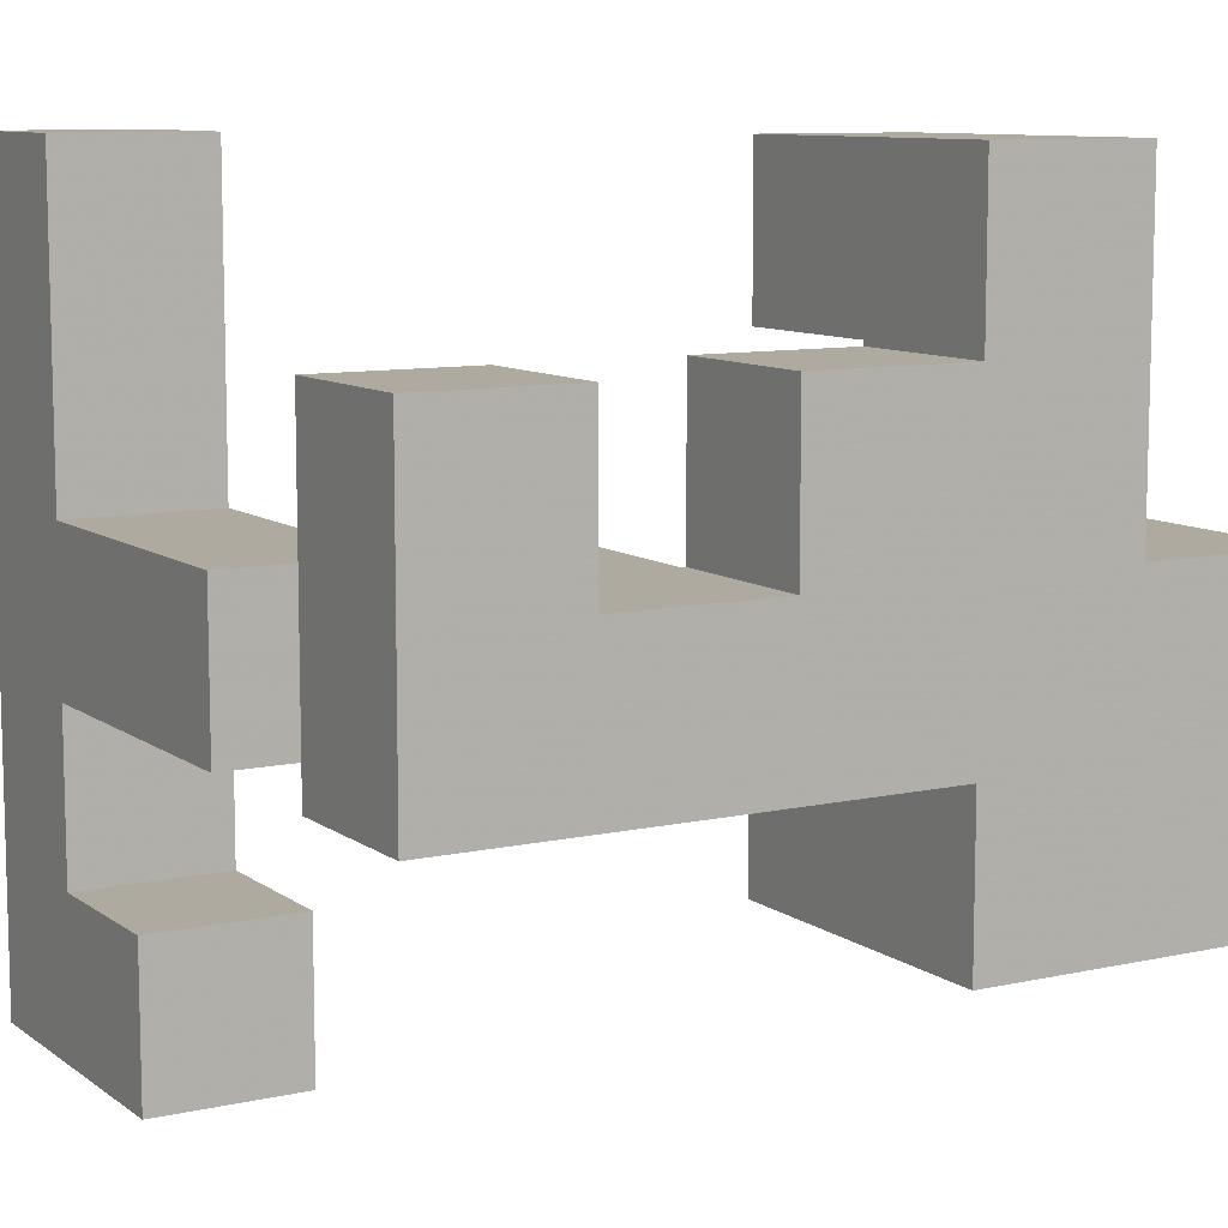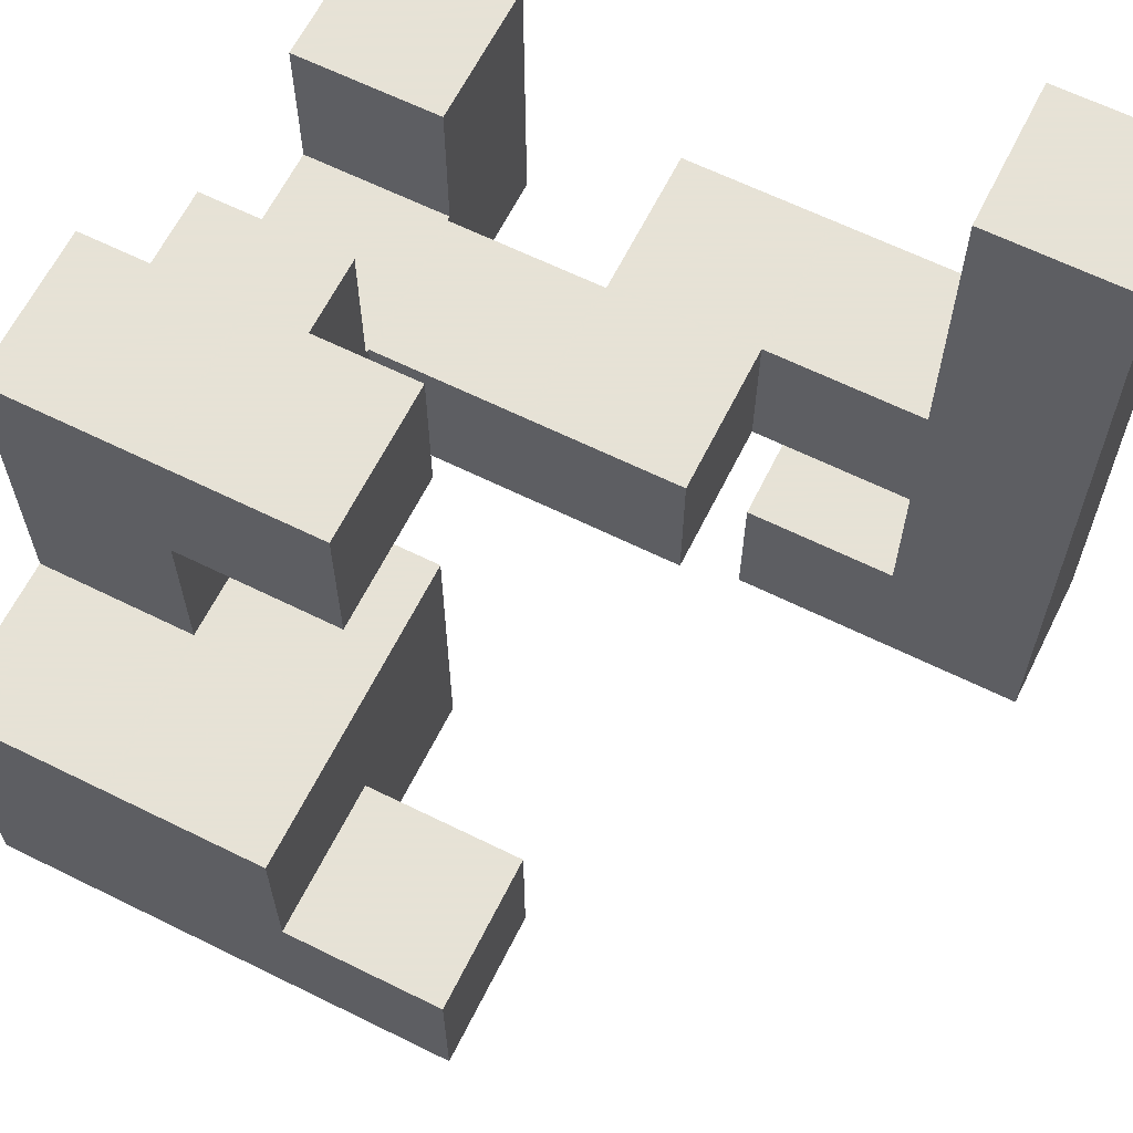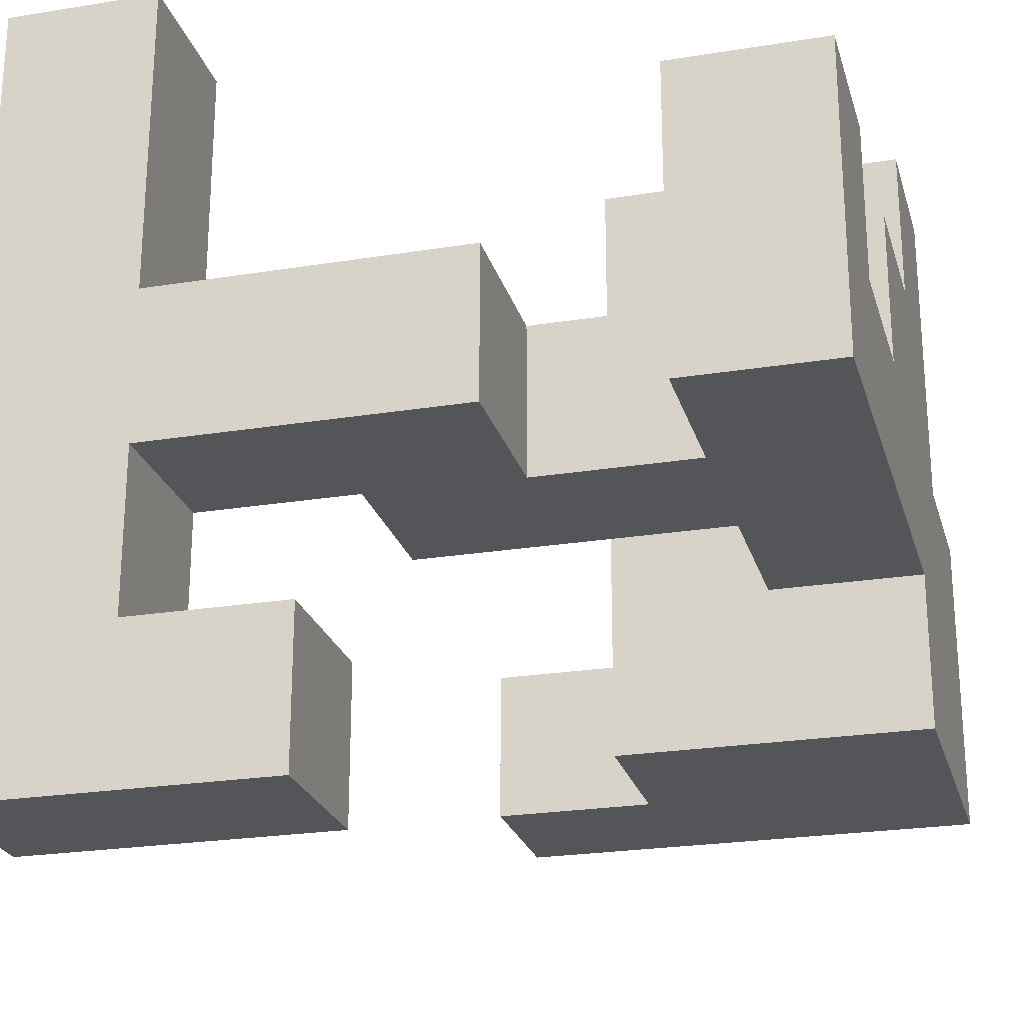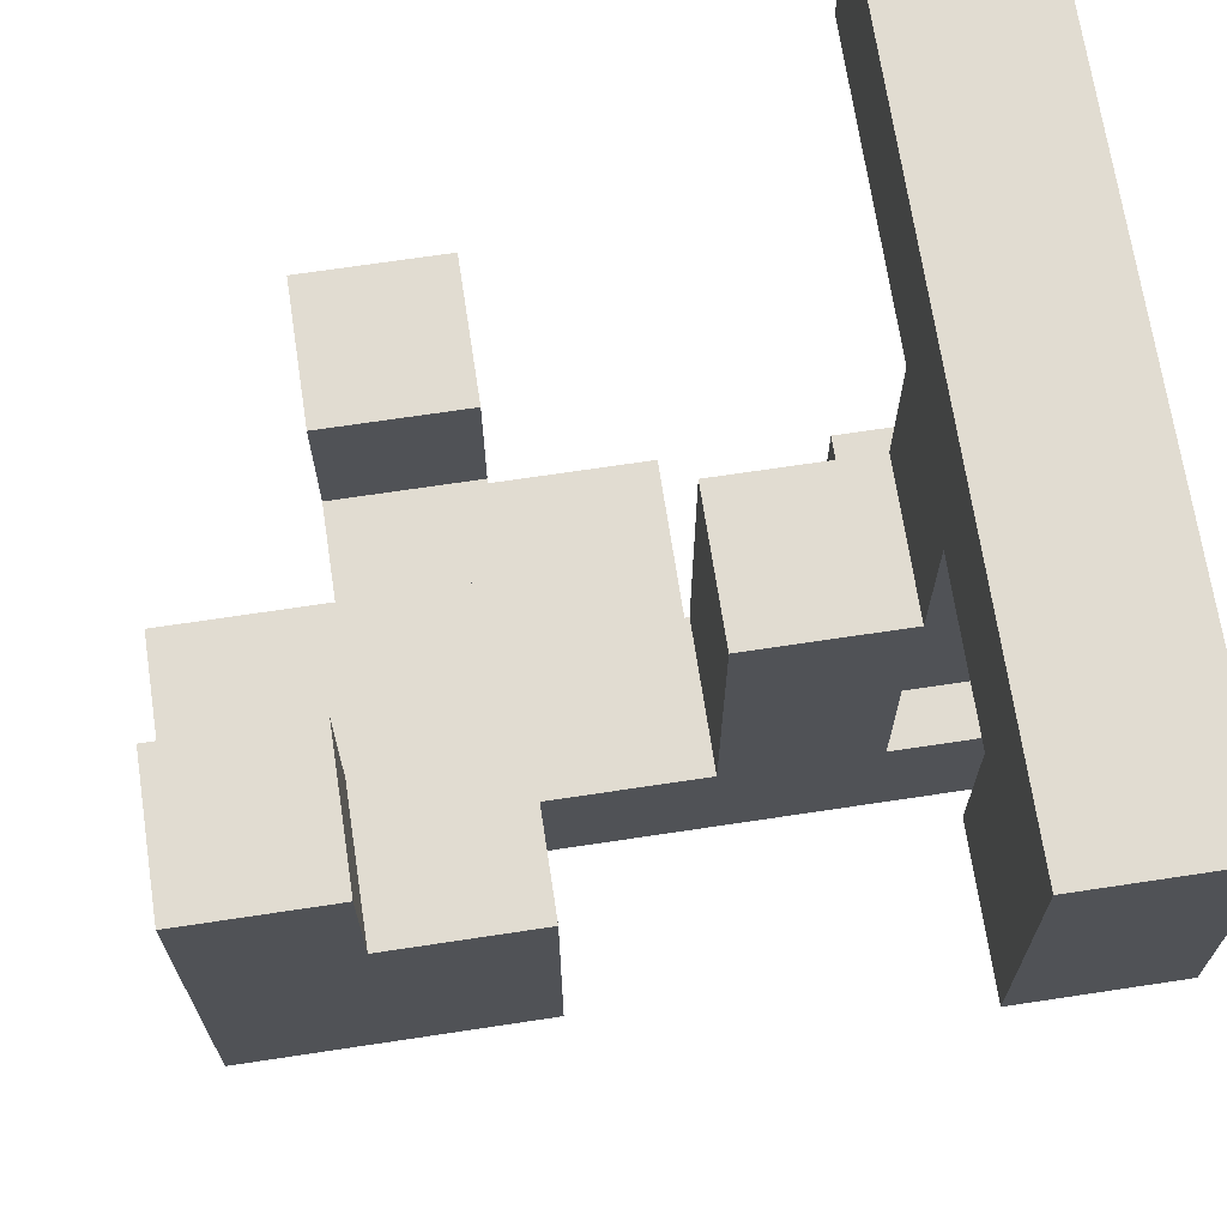
<metadata>
{"format":"obj","ext":"obj","renderer":"f3d","projection":"perspective","resolution":1024,"background":"white","views":[{"elev":9.5,"azim":149.9,"up":"+Y"},{"elev":63.8,"azim":-63.5,"up":"+Y"},{"elev":-24.1,"azim":105.0,"up":"+Y"},{"elev":69.1,"azim":-8.6,"up":"+Z"}]}
</metadata>
<code>
v -0.994 -0.594 -0.994
v -0.994 -0.594 -0.606
v -0.994 -0.206 -0.606
v -0.994 -0.206 -0.994
v -0.994 -0.2 -0.606
v -0.994 -0.2 -0.994
v -0.994 -0.594 -0.6
v -0.994 -0.206 -0.6
v -0.994 -0.2 -0.6
v -0.606 -0.594 -0.994
v -0.606 -0.594 -0.606
v -0.606 -0.594 -0.6
v -0.6 -0.594 -0.994
v -0.6 -0.594 -0.606
v -0.6 -0.594 -0.6
v -0.606 -0.206 -0.994
v -0.6 -0.206 -0.994
v -0.606 -0.2 -0.994
v -0.6 -0.2 -0.994
v -0.206 -0.594 -0.994
v -0.206 -0.206 -0.994
v -0.206 -0.206 -0.606
v -0.206 -0.594 -0.606
v -0.206 -0.2 -0.994
v -0.206 -0.2 -0.606
v -0.206 -0.206 -0.6
v -0.206 -0.594 -0.6
v -0.206 -0.2 -0.6
v -0.594 -0.594 -0.994
v -0.594 -0.594 -0.606
v -0.594 -0.594 -0.6
v -0.594 -0.206 -0.994
v -0.594 -0.2 -0.994
v -0.994 -0.194 -0.606
v -0.994 -0.194 -0.994
v -0.994 0.194 -0.606
v -0.994 0.194 -0.994
v -0.994 -0.194 -0.6
v -0.994 0.194 -0.6
v -0.606 0.194 -0.606
v -0.606 0.194 -0.994
v -0.606 0.194 -0.6
v -0.6 0.194 -0.606
v -0.6 0.194 -0.994
v -0.6 0.194 -0.6
v -0.606 -0.194 -0.994
v -0.6 -0.194 -0.994
v -0.594 0.194 -0.994
v -0.594 0.194 -0.606
v -0.594 0.2 -0.606
v -0.594 0.2 -0.994
v -0.206 -0.194 -0.994
v -0.206 -0.194 -0.606
v -0.206 -0.194 -0.6
v -0.206 0.194 -0.606
v -0.206 0.194 -0.6
v -0.2 -0.194 -0.994
v -0.2 -0.194 -0.606
v -0.594 0.194 -0.6
v -0.594 -0.194 -0.994
v -0.206 0.194 -0.994
v -0.2 0.194 -0.994
v -0.206 0.2 -0.994
v -0.2 0.2 -0.994
v -0.2 0.194 -0.606
v -0.206 0.2 -0.606
v -0.2 0.2 -0.606
v 0.194 0.194 -0.994
v 0.194 0.2 -0.994
v 0.194 0.2 -0.606
v 0.194 0.194 -0.606
v -0.194 -0.194 -0.994
v -0.194 -0.194 -0.606
v 0.194 -0.194 -0.994
v 0.194 -0.194 -0.606
v 0.2 -0.194 -0.994
v 0.2 -0.194 -0.606
v 0.2 0.194 -0.606
v 0.2 0.194 -0.994
v -0.194 0.194 -0.994
v -0.194 0.2 -0.994
v -0.194 0.194 -0.606
v -0.194 0.2 -0.606
v 0.206 -0.194 -0.606
v 0.206 -0.194 -0.6
v 0.206 0.194 -0.6
v 0.206 0.194 -0.606
v 0.594 -0.194 -0.606
v 0.594 0.194 -0.606
v 0.594 0.194 -0.6
v 0.594 -0.194 -0.6
v 0.206 -0.194 -0.994
v 0.594 -0.194 -0.994
v 0.6 -0.194 -0.994
v 0.6 -0.194 -0.606
v 0.206 0.194 -0.994
v 0.594 0.194 -0.994
v 0.6 0.194 -0.606
v 0.6 0.194 -0.994
v 0.606 0.194 -0.994
v 0.606 0.194 -0.606
v 0.606 0.2 -0.606
v 0.606 0.2 -0.994
v 0.994 -0.194 -0.994
v 0.994 0.194 -0.994
v 0.994 0.194 -0.606
v 0.994 -0.194 -0.606
v 0.994 0.2 -0.994
v 0.994 0.2 -0.606
v 0.606 -0.194 -0.994
v 0.606 -0.194 -0.606
v -0.594 0.206 -0.606
v -0.594 0.206 -0.994
v -0.594 0.594 -0.606
v -0.594 0.594 -0.994
v -0.594 0.6 -0.606
v -0.594 0.6 -0.994
v -0.206 0.594 -0.994
v -0.206 0.6 -0.994
v -0.206 0.6 -0.606
v -0.206 0.594 -0.606
v -0.2 0.594 -0.606
v -0.2 0.594 -0.994
v -0.206 0.206 -0.994
v -0.2 0.206 -0.994
v -0.206 0.206 -0.606
v -0.2 0.206 -0.606
v 0.194 0.206 -0.994
v 0.194 0.206 -0.606
v 0.194 0.594 -0.994
v 0.194 0.594 -0.606
v -0.194 0.594 -0.606
v -0.194 0.594 -0.994
v -0.194 0.206 -0.994
v -0.194 0.206 -0.606
v 0.606 0.206 -0.606
v 0.606 0.206 -0.994
v 0.606 0.594 -0.606
v 0.606 0.594 -0.994
v 0.994 0.206 -0.994
v 0.994 0.206 -0.606
v 0.994 0.594 -0.994
v 0.994 0.594 -0.606
v -0.594 0.606 -0.606
v -0.594 0.606 -0.994
v -0.594 0.994 -0.606
v -0.594 0.994 -0.994
v -0.594 0.606 -0.6
v -0.594 0.994 -0.6
v -0.206 0.606 -0.994
v -0.206 0.606 -0.606
v -0.206 0.994 -0.994
v -0.206 0.994 -0.606
v -0.206 0.994 -0.6
v -0.206 0.606 -0.6
v -0.994 -0.594 -0.594
v -0.994 -0.206 -0.594
v -0.994 -0.2 -0.594
v -0.994 -0.594 -0.206
v -0.994 -0.206 -0.206
v -0.994 -0.2 -0.206
v -0.994 -0.594 -0.2
v -0.994 -0.206 -0.2
v -0.606 -0.594 -0.206
v -0.606 -0.206 -0.206
v -0.606 -0.206 -0.2
v -0.606 -0.594 -0.2
v -0.606 -0.594 -0.594
v -0.6 -0.594 -0.594
v -0.6 -0.594 -0.206
v -0.6 -0.206 -0.206
v -0.606 -0.2 -0.206
v -0.6 -0.2 -0.206
v -0.206 -0.206 -0.594
v -0.206 -0.594 -0.594
v -0.206 -0.2 -0.594
v -0.206 -0.206 -0.206
v -0.206 -0.594 -0.206
v -0.206 -0.2 -0.206
v -0.594 -0.594 -0.594
v -0.594 -0.594 -0.206
v -0.594 -0.206 -0.206
v -0.594 -0.2 -0.206
v -0.994 -0.194 -0.594
v -0.994 0.194 -0.594
v -0.994 -0.194 -0.206
v -0.994 0.194 -0.206
v -0.606 0.194 -0.594
v -0.606 0.194 -0.206
v -0.6 0.194 -0.594
v -0.6 0.194 -0.206
v -0.606 -0.194 -0.206
v -0.6 -0.194 -0.206
v -0.206 -0.194 -0.594
v -0.206 0.194 -0.594
v -0.206 -0.194 -0.206
v -0.206 0.194 -0.206
v -0.594 0.194 -0.594
v -0.594 0.194 -0.206
v -0.594 -0.194 -0.206
v 0.206 -0.194 -0.594
v 0.206 0.194 -0.594
v 0.206 -0.194 -0.206
v 0.206 0.194 -0.206
v 0.206 -0.194 -0.2
v 0.206 0.194 -0.2
v 0.594 0.194 -0.594
v 0.594 -0.194 -0.594
v 0.594 0.194 -0.206
v 0.594 -0.194 -0.206
v 0.594 0.194 -0.2
v 0.594 -0.194 -0.2
v -0.594 0.606 -0.594
v -0.594 0.994 -0.594
v -0.594 0.606 -0.206
v -0.594 0.994 -0.206
v -0.206 0.994 -0.594
v -0.206 0.606 -0.594
v -0.206 0.994 -0.206
v -0.206 0.606 -0.206
v -0.994 -0.594 -0.194
v -0.994 -0.206 -0.194
v -0.994 -0.594 0.194
v -0.994 -0.206 0.194
v -0.606 -0.206 -0.194
v -0.606 -0.594 -0.194
v -0.606 -0.206 0.194
v -0.606 -0.594 0.194
v 0.206 -0.194 -0.194
v 0.206 0.194 -0.194
v 0.206 -0.194 0.194
v 0.206 0.194 0.194
v 0.594 0.194 -0.194
v 0.594 -0.194 -0.194
v 0.594 -0.194 0.194
v 0.6 -0.194 -0.194
v 0.6 -0.194 0.194
v 0.594 0.194 0.194
v 0.6 0.194 0.194
v 0.6 0.194 -0.194
v 0.606 -0.194 0.194
v 0.606 -0.194 0.2
v 0.606 0.194 0.2
v 0.606 0.194 0.194
v 0.994 -0.194 -0.194
v 0.994 0.194 -0.194
v 0.994 0.194 0.194
v 0.994 -0.194 0.194
v 0.994 0.194 0.2
v 0.994 -0.194 0.2
v 0.606 -0.194 -0.194
v 0.606 0.194 -0.194
v 0.606 -0.994 0.206
v 0.606 -0.994 0.594
v 0.606 -0.606 0.594
v 0.606 -0.606 0.206
v 0.606 -0.994 0.6
v 0.606 -0.606 0.6
v 0.994 -0.994 0.206
v 0.994 -0.606 0.206
v 0.994 -0.606 0.594
v 0.994 -0.994 0.594
v 0.994 -0.606 0.6
v 0.994 -0.994 0.6
v 0.606 -0.194 0.206
v 0.606 0.194 0.206
v 0.606 -0.194 0.594
v 0.606 0.194 0.594
v 0.606 -0.194 0.6
v 0.606 0.194 0.6
v 0.994 0.194 0.206
v 0.994 -0.194 0.206
v 0.994 0.194 0.594
v 0.994 -0.194 0.594
v 0.994 0.194 0.6
v 0.994 -0.194 0.6
v 0.606 -0.994 0.606
v 0.606 -0.606 0.606
v 0.606 -0.994 0.994
v 0.606 -0.606 0.994
v 0.606 -0.6 0.994
v 0.606 -0.6 0.606
v 0.994 -0.606 0.606
v 0.994 -0.994 0.606
v 0.994 -0.606 0.994
v 0.994 -0.994 0.994
v 0.994 -0.6 0.606
v 0.994 -0.6 0.994
v 0.606 -0.594 0.994
v 0.606 -0.594 0.606
v 0.606 -0.206 0.994
v 0.606 -0.206 0.606
v 0.606 -0.2 0.994
v 0.606 -0.2 0.606
v 0.994 -0.594 0.606
v 0.994 -0.594 0.994
v 0.994 -0.206 0.606
v 0.994 -0.206 0.994
v 0.994 -0.2 0.606
v 0.994 -0.2 0.994
v 0.606 -0.194 0.606
v 0.606 0.194 0.606
v 0.606 -0.194 0.994
v 0.606 0.194 0.994
v 0.606 0.2 0.994
v 0.606 0.2 0.606
v 0.994 0.194 0.606
v 0.994 -0.194 0.606
v 0.994 -0.194 0.994
v 0.994 0.194 0.994
v 0.994 0.2 0.606
v 0.994 0.2 0.994
v 0.606 0.206 0.994
v 0.606 0.206 0.606
v 0.606 0.594 0.994
v 0.606 0.594 0.606
v 0.606 0.6 0.994
v 0.606 0.6 0.606
v 0.994 0.206 0.606
v 0.994 0.206 0.994
v 0.994 0.594 0.606
v 0.994 0.594 0.994
v 0.994 0.6 0.606
v 0.994 0.6 0.994
v 0.606 0.606 0.994
v 0.606 0.606 0.606
v 0.606 0.994 0.994
v 0.606 0.994 0.606
v 0.994 0.606 0.606
v 0.994 0.606 0.994
v 0.994 0.994 0.606
v 0.994 0.994 0.994
f 1 2 3 4
f 4 3 5 6
f 2 7 8 3
f 3 8 9 5
f 1 10 11 2
f 2 11 12 7
f 10 13 14 11
f 11 14 15 12
f 1 4 16 10
f 10 16 17 13
f 4 6 18 16
f 16 18 19 17
f 20 21 22 23
f 21 24 25 22
f 23 22 26 27
f 22 25 28 26
f 13 29 30 14
f 14 30 31 15
f 29 20 23 30
f 30 23 27 31
f 13 17 32 29
f 29 32 21 20
f 17 19 33 32
f 32 33 24 21
f 6 5 34 35
f 35 34 36 37
f 5 9 38 34
f 34 38 39 36
f 37 36 40 41
f 36 39 42 40
f 41 40 43 44
f 40 42 45 43
f 6 35 46 18
f 18 46 47 19
f 35 37 41 46
f 46 41 44 47
f 48 49 50 51
f 24 52 53 25
f 25 53 54 28
f 53 55 56 54
f 52 57 58 53
f 44 43 49 48
f 43 45 59 49
f 49 59 56 55
f 19 47 60 33
f 33 60 52 24
f 47 44 48 60
f 60 48 61 52
f 52 61 62 57
f 48 51 63 61
f 61 63 64 62
f 53 58 65 55
f 49 55 66 50
f 55 65 67 66
f 68 69 70 71
f 57 72 73 58
f 72 74 75 73
f 74 76 77 75
f 68 71 78 79
f 57 62 80 72
f 72 80 68 74
f 74 68 79 76
f 62 64 81 80
f 80 81 69 68
f 58 73 82 65
f 73 75 71 82
f 75 77 78 71
f 65 82 83 67
f 82 71 70 83
f 84 85 86 87
f 88 89 90 91
f 76 92 84 77
f 92 93 88 84
f 84 88 91 85
f 93 94 95 88
f 79 78 87 96
f 96 87 89 97
f 87 86 90 89
f 97 89 98 99
f 76 79 96 92
f 92 96 97 93
f 93 97 99 94
f 77 84 87 78
f 88 95 98 89
f 100 101 102 103
f 104 105 106 107
f 105 108 109 106
f 94 110 111 95
f 110 104 107 111
f 99 98 101 100
f 94 99 100 110
f 110 100 105 104
f 100 103 108 105
f 95 111 101 98
f 111 107 106 101
f 101 106 109 102
f 51 50 112 113
f 113 112 114 115
f 115 114 116 117
f 118 119 120 121
f 118 121 122 123
f 51 113 124 63
f 63 124 125 64
f 113 115 118 124
f 124 118 123 125
f 115 117 119 118
f 50 66 126 112
f 66 67 127 126
f 112 126 121 114
f 126 127 122 121
f 114 121 120 116
f 69 128 129 70
f 128 130 131 129
f 123 122 132 133
f 133 132 131 130
f 64 125 134 81
f 81 134 128 69
f 125 123 133 134
f 134 133 130 128
f 67 83 135 127
f 83 70 129 135
f 127 135 132 122
f 135 129 131 132
f 103 102 136 137
f 137 136 138 139
f 108 140 141 109
f 140 142 143 141
f 139 138 143 142
f 103 137 140 108
f 137 139 142 140
f 102 109 141 136
f 136 141 143 138
f 117 116 144 145
f 145 144 146 147
f 144 148 149 146
f 119 150 151 120
f 150 152 153 151
f 151 153 154 155
f 144 151 155 148
f 147 146 153 152
f 146 149 154 153
f 117 145 150 119
f 145 147 152 150
f 116 120 151 144
f 7 156 157 8
f 8 157 158 9
f 156 159 160 157
f 157 160 161 158
f 159 162 163 160
f 164 165 166 167
f 7 12 168 156
f 156 168 164 159
f 159 164 167 162
f 12 15 169 168
f 168 169 170 164
f 160 163 166 165
f 164 170 171 165
f 160 165 172 161
f 165 171 173 172
f 27 26 174 175
f 26 28 176 174
f 175 174 177 178
f 174 176 179 177
f 15 31 180 169
f 169 180 181 170
f 31 27 175 180
f 180 175 178 181
f 170 181 182 171
f 181 178 177 182
f 171 182 183 173
f 182 177 179 183
f 9 158 184 38
f 38 184 185 39
f 158 161 186 184
f 184 186 187 185
f 39 185 188 42
f 185 187 189 188
f 42 188 190 45
f 188 189 191 190
f 161 172 192 186
f 172 173 193 192
f 186 192 189 187
f 192 193 191 189
f 28 54 194 176
f 54 56 195 194
f 176 194 196 179
f 194 195 197 196
f 45 190 198 59
f 190 191 199 198
f 59 198 195 56
f 198 199 197 195
f 173 183 200 193
f 183 179 196 200
f 193 200 199 191
f 200 196 197 199
f 85 201 202 86
f 201 203 204 202
f 203 205 206 204
f 91 90 207 208
f 208 207 209 210
f 210 209 211 212
f 85 91 208 201
f 201 208 210 203
f 203 210 212 205
f 86 202 207 90
f 202 204 209 207
f 204 206 211 209
f 148 213 214 149
f 213 215 216 214
f 155 154 217 218
f 218 217 219 220
f 148 155 218 213
f 213 218 220 215
f 149 214 217 154
f 214 216 219 217
f 215 220 219 216
f 162 221 222 163
f 221 223 224 222
f 167 166 225 226
f 226 225 227 228
f 162 167 226 221
f 221 226 228 223
f 163 222 225 166
f 222 224 227 225
f 223 228 227 224
f 205 229 230 206
f 229 231 232 230
f 212 211 233 234
f 205 212 234 229
f 229 234 235 231
f 234 236 237 235
f 206 230 233 211
f 230 232 238 233
f 233 238 239 240
f 234 233 240 236
f 231 235 238 232
f 235 237 239 238
f 241 242 243 244
f 245 246 247 248
f 248 247 249 250
f 236 251 241 237
f 251 245 248 241
f 241 248 250 242
f 240 239 244 252
f 252 244 247 246
f 244 243 249 247
f 236 240 252 251
f 251 252 246 245
f 237 241 244 239
f 253 254 255 256
f 254 257 258 255
f 259 260 261 262
f 262 261 263 264
f 253 259 262 254
f 254 262 264 257
f 256 255 261 260
f 255 258 263 261
f 253 256 260 259
f 242 265 266 243
f 265 267 268 266
f 267 269 270 268
f 250 249 271 272
f 272 271 273 274
f 274 273 275 276
f 242 250 272 265
f 265 272 274 267
f 267 274 276 269
f 243 266 271 249
f 266 268 273 271
f 268 270 275 273
f 257 277 278 258
f 277 279 280 278
f 278 280 281 282
f 264 263 283 284
f 284 283 285 286
f 283 287 288 285
f 257 264 284 277
f 277 284 286 279
f 258 278 283 263
f 278 282 287 283
f 279 286 285 280
f 280 285 288 281
f 282 281 289 290
f 290 289 291 292
f 292 291 293 294
f 287 295 296 288
f 295 297 298 296
f 297 299 300 298
f 282 290 295 287
f 290 292 297 295
f 292 294 299 297
f 281 288 296 289
f 289 296 298 291
f 291 298 300 293
f 269 301 302 270
f 294 293 303 301
f 301 303 304 302
f 302 304 305 306
f 276 275 307 308
f 299 308 309 300
f 308 307 310 309
f 307 311 312 310
f 269 276 308 301
f 270 302 307 275
f 294 301 308 299
f 302 306 311 307
f 293 300 309 303
f 303 309 310 304
f 304 310 312 305
f 306 305 313 314
f 314 313 315 316
f 316 315 317 318
f 311 319 320 312
f 319 321 322 320
f 321 323 324 322
f 306 314 319 311
f 314 316 321 319
f 316 318 323 321
f 305 312 320 313
f 313 320 322 315
f 315 322 324 317
f 318 317 325 326
f 326 325 327 328
f 323 329 330 324
f 329 331 332 330
f 328 327 332 331
f 318 326 329 323
f 326 328 331 329
f 317 324 330 325
f 325 330 332 327

</code>
